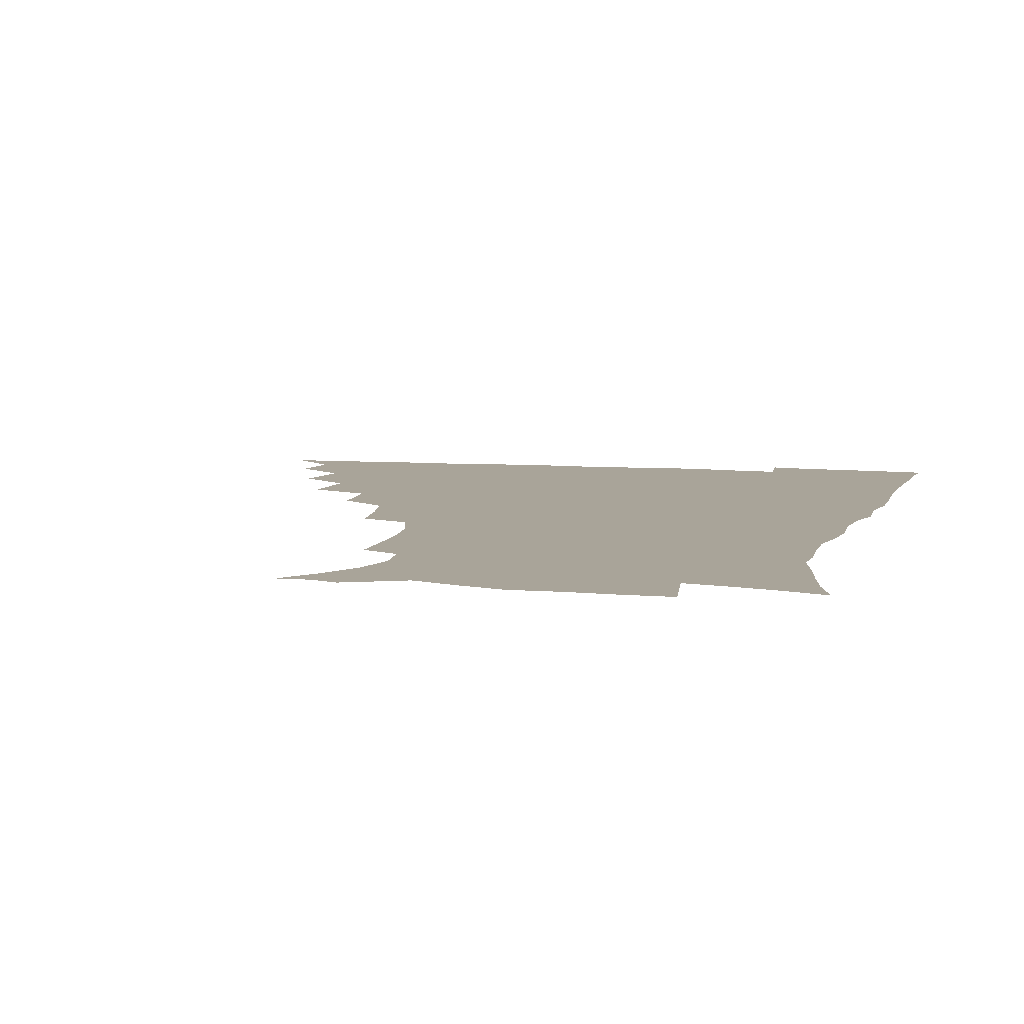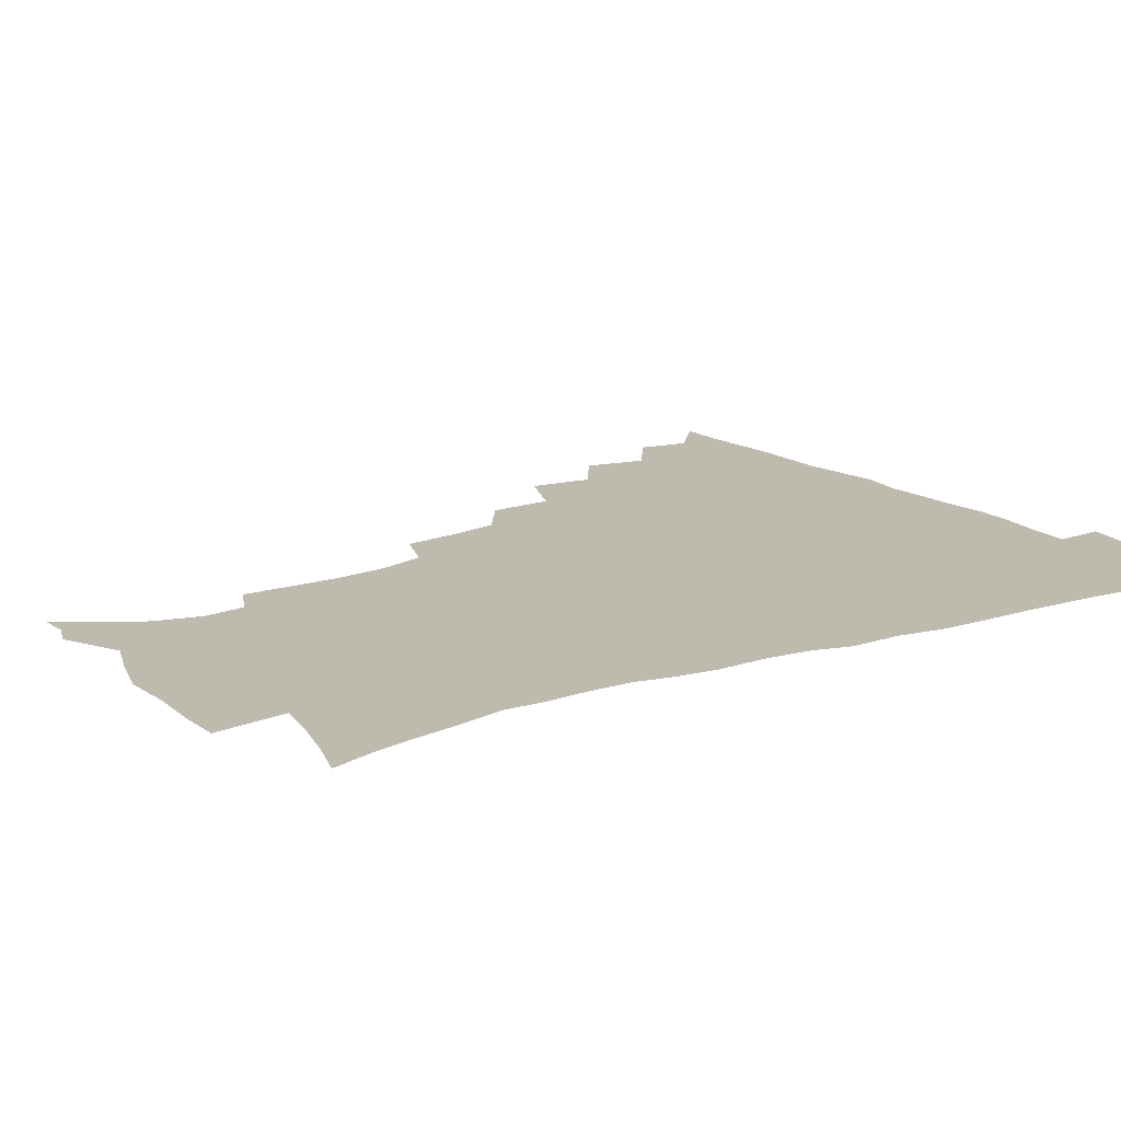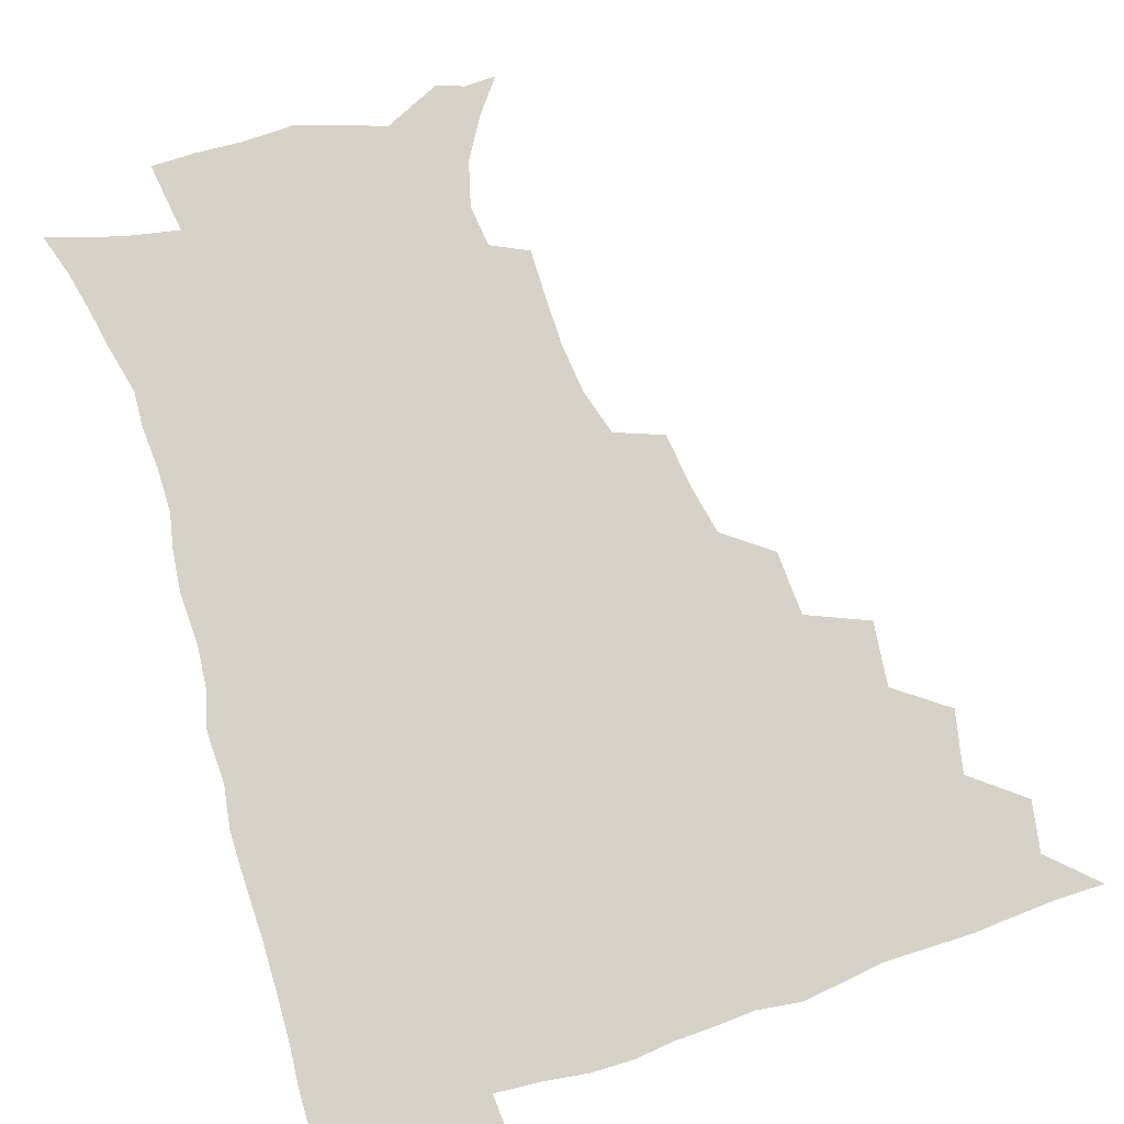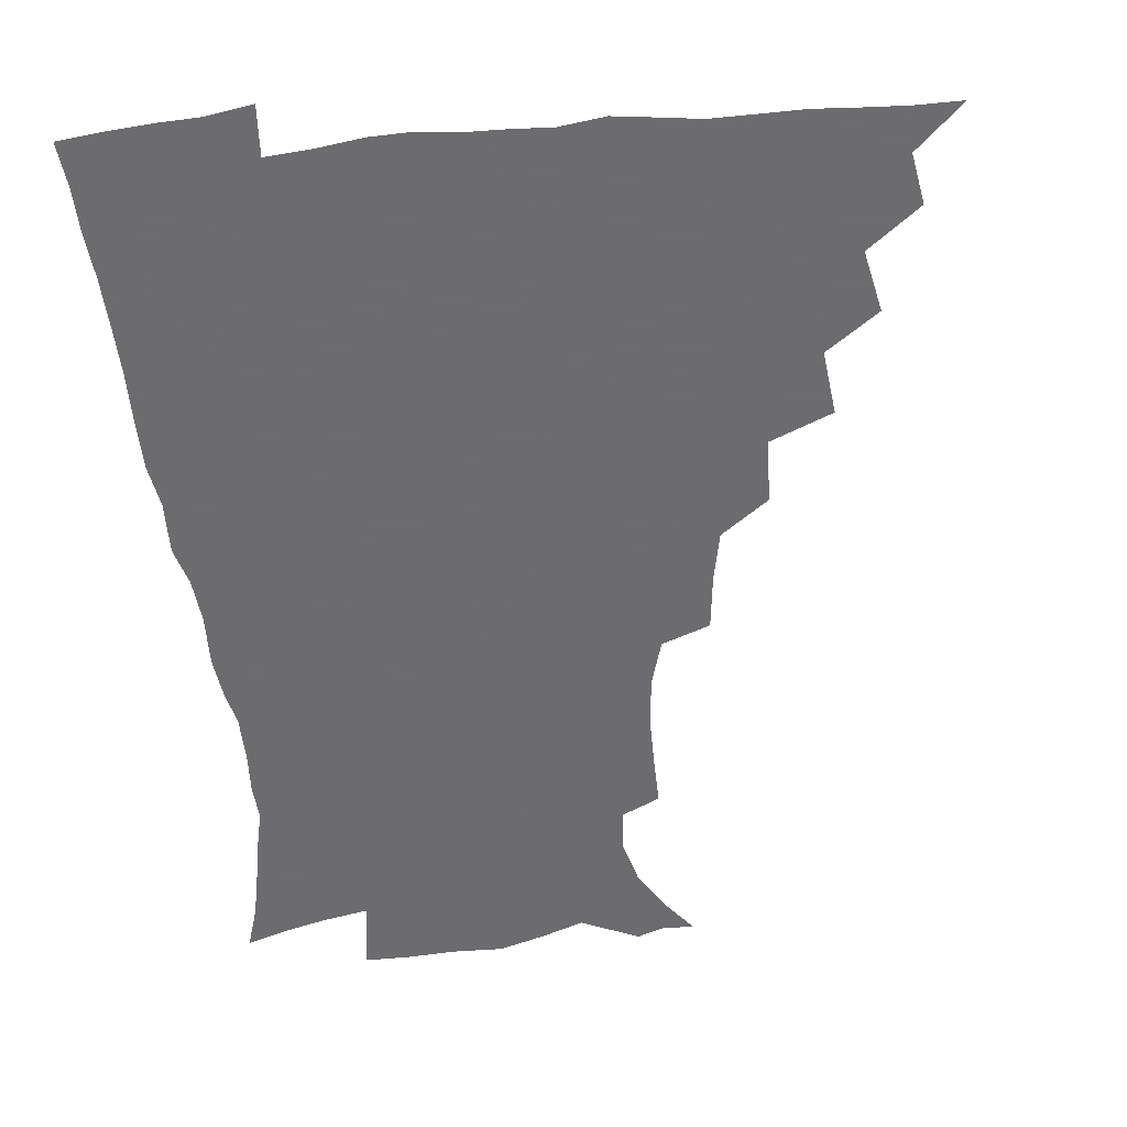
<metadata>
{"format":"obj","ext":"obj","renderer":"f3d","projection":"perspective","resolution":1024,"background":"white","views":[{"elev":7.2,"azim":13.9,"up":"+Z"},{"elev":15.4,"azim":55.8,"up":"+Z"},{"elev":78.4,"azim":162.1,"up":"+Z"},{"elev":-53.8,"azim":-174.2,"up":"+Z"}]}
</metadata>
<code>
v 450.7 494.7 0
v 464 461.4 0
v 467.1 479.1 0
v 467 494.6 0
v 477.8 425.5 0
v 482.3 447.1 0
v 482.9 463.7 0
v 483 479.5 0
v 482.2 495.5 0
v 493.6 389.6 0
v 496.2 412.2 0
v 498.4 432.2 0
v 499.4 449.1 0
v 499.4 464.8 0
v 498.3 480.3 0
v 497.3 496.6 0
v 516.4 357.8 0
v 515.3 380.5 0
v 515.3 401.2 0
v 516.2 420.2 0
v 516.5 436.5 0
v 515.4 450.8 0
v 514.5 465.6 0
v 513.7 480.6 0
v 512.6 496.4 0
v 538.9 308.2 0
v 536.6 327.6 0
v 533 345.3 0
v 533.5 371 0
v 532.3 388.8 0
v 531.2 405.2 0
v 530.5 420.6 0
v 530.7 436.5 0
v 530.4 451.5 0
v 529.6 466.2 0
v 528.5 481.2 0
v 527.6 496.4 0
v 562.5 232.4 0
v 562.7 250.4 0
v 562.6 267.9 0
v 560.7 285.7 0
v 555.9 301.8 0
v 552.6 320.3 0
v 550.7 339.7 0
v 549.2 358.7 0
v 547.4 374.9 0
v 547.5 393.4 0
v 547.1 408.9 0
v 546.9 424.1 0
v 546.2 438.1 0
v 546.4 452.4 0
v 544.4 467.1 0
v 543.2 482 0
v 542 498.4 0
v 554.8 168.4 0
v 564.2 180.6 0
v 572.9 195.2 0
v 577.2 211.1 0
v 575.6 226.1 0
v 574.9 244.9 0
v 574.4 262 0
v 573.3 279.3 0
v 570.6 294.8 0
v 567.4 310.1 0
v 565.6 328.6 0
v 563.9 345.7 0
v 563.3 364.3 0
v 561.9 379.3 0
v 561.3 394.8 0
v 561.6 411.1 0
v 561.3 425.5 0
v 561.2 439.7 0
v 560.2 453.5 0
v 558.8 468 0
v 557.7 482.7 0
v 556.1 500.2 0
v 566 168.7 0
v 578.2 185.4 0
v 586 204.1 0
v 587.5 220.8 0
v 587 237.2 0
v 585.9 251.9 0
v 585.3 269 0
v 584.3 287.1 0
v 582.4 303.3 0
v 579.9 316.9 0
v 578.2 333.3 0
v 577.7 351.6 0
v 576.5 366.7 0
v 576.3 383.3 0
v 576.1 398.3 0
v 575.7 412.6 0
v 575.7 427 0
v 575.2 440.2 0
v 574.6 453.8 0
v 573.5 468.1 0
v 572.3 483.1 0
v 571.7 498.1 0
v 575.4 165.3 0
v 591.4 189.2 0
v 597.2 208.8 0
v 598.6 227.6 0
v 598 243 0
v 597.5 259.6 0
v 597.2 275.9 0
v 595.4 290.6 0
v 593.7 306 0
v 592.7 323.3 0
v 591.6 338.8 0
v 590.7 353.8 0
v 590 368.7 0
v 589.5 382.7 0
v 589.4 398.3 0
v 589.5 413.2 0
v 589.2 426.6 0
v 589.2 440.6 0
v 588.8 454.1 0
v 588 468.2 0
v 587.2 482.6 0
v 585.7 499 0
v 595.6 174.6 0
v 605.7 195.1 0
v 609.1 213.7 0
v 609.3 228.8 0
v 609 244.6 0
v 608.4 258.7 0
v 608 279.8 0
v 606.9 295.1 0
v 606 309.4 0
v 604.9 324.4 0
v 604.1 339.8 0
v 603.7 355.3 0
v 603.4 370.6 0
v 603.6 386.1 0
v 603.1 399.3 0
v 603.4 414.4 0
v 603.2 427.3 0
v 603 440.7 0
v 603.1 454.4 0
v 602.5 468.3 0
v 601.2 483.5 0
v 599.9 499.3 0
v 610.5 169.1 0
v 617.9 194.3 0
v 620.3 214.4 0
v 620.8 232.9 0
v 620.3 245.7 0
v 619.9 262.3 0
v 619.1 281.3 0
v 618.5 295.1 0
v 617.8 312.2 0
v 617.4 327.1 0
v 616.7 341.2 0
v 616.7 356.1 0
v 616.5 371.9 0
v 616.5 386.6 0
v 616.6 399.8 0
v 616.7 413.9 0
v 617.2 428.1 0
v 617.3 441.2 0
v 617.3 454.6 0
v 617.1 468.2 0
v 616.1 482.7 0
v 613.7 500.9 0
v 626.8 164.2 0
v 631 194.2 0
v 632.1 218.2 0
v 632.2 233.1 0
v 631.9 250.2 0
v 631.7 263.6 0
v 630.6 280.6 0
v 630.3 295.5 0
v 629.7 311.5 0
v 629.5 327.5 0
v 629.4 339.4 0
v 629.2 357.7 0
v 629.3 372 0
v 629.5 385.7 0
v 629.8 400.3 0
v 630.2 414.2 0
v 630.6 427.9 0
v 631.1 441.5 0
v 631.5 454.7 0
v 631.2 468.3 0
v 630.1 484 0
v 628.2 500.6 0
v 644.6 164.6 0
v 644.8 194.8 0
v 644.5 213.8 0
v 643.8 233 0
v 643.3 248.1 0
v 642.7 268 0
v 642.5 281.6 0
v 642.1 296 0
v 641.8 310.9 0
v 641.4 327.3 0
v 641.9 340.8 0
v 641.9 356.7 0
v 642.1 371 0
v 642.5 385.2 0
v 642.8 400.2 0
v 643.4 414 0
v 643.9 428 0
v 644.5 441.2 0
v 645.3 454.6 0
v 645.4 468.5 0
v 645.5 482.8 0
v 644.4 498.4 0
v 661.7 163.4 0
v 659 191.5 0
v 656.8 212.8 0
v 655.5 231.5 0
v 654.9 247.8 0
v 654.5 263.8 0
v 653.8 280.5 0
v 653.8 294.9 0
v 653.8 309.7 0
v 653.7 324.9 0
v 654.9 337.3 0
v 654.3 355.3 0
v 654.9 369.5 0
v 655.5 383.6 0
v 656.4 397.5 0
v 656.6 412.9 0
v 657.5 426.6 0
v 658.4 439.8 0
v 659.1 454.8 0
v 659.6 468.2 0
v 660.4 482 0
v 660 497.2 0
v 658.8 514.6 0
v 677.4 163.4 0
v 674 188.6 0
v 670.6 208.4 0
v 668.1 227.6 0
v 666.7 244.9 0
v 665.6 262.4 0
v 665.3 277.9 0
v 665.2 293.3 0
v 665.7 307.4 0
v 666.3 321.5 0
v 666.9 336.5 0
v 667.1 352 0
v 668 366.2 0
v 669 380.2 0
v 669.2 396.4 0
v 670.1 410.6 0
v 670.6 425.7 0
v 671.8 439.3 0
v 672.5 454 0
v 673.6 467.5 0
v 674.6 481.4 0
v 675.4 495.4 0
v 674.8 512 0
v 690.3 185.4 0
v 684.3 205.3 0
v 680.5 224.4 0
v 678.8 240.8 0
v 678 256.4 0
v 677.3 272.8 0
v 677.2 288.4 0
v 677.8 302.8 0
v 678.7 317.2 0
v 679.4 332.1 0
v 680.3 346.8 0
v 681.1 362 0
v 681.7 377.8 0
v 682 393.9 0
v 683.5 408 0
v 684.5 422.6 0
v 685.6 437.1 0
v 686 453 0
v 687.6 466.6 0
v 688.7 480.6 0
v 689.7 494.6 0
v 689.8 511.4 0
v 705.4 181.4 0
v 698.6 200.4 0
v 694.6 217.6 0
v 692 233.9 0
v 690.8 249.1 0
v 689.5 266.1 0
v 690.1 280.2 0
v 689.9 296.4 0
v 691.7 309.9 0
v 692.6 325.1 0
v 692.6 341.9 0
v 694.7 355.7 0
v 695.8 371.3 0
v 697.5 386.2 0
v 697.4 403.4 0
v 698.3 419.1 0
v 699.3 434.7 0
v 700.8 449.7 0
v 701.3 465.5 0
v 703.1 479.4 0
v 703.7 493.7 0
v 704.8 510.2 0
v 719.6 176.6 0
v 714.8 192.1 0
v 711.7 206.3 0
v 709 221 0
v 705 238.8 0
v 705.8 251.2 0
v 704.9 267.2 0
v 705.1 282.6 0
v 707.8 295.3 0
v 709.5 309.9 0
v 708.9 328.1 0
v 710.4 343.8 0
v 714.1 357.3 0
v 713.6 375.7 0
v 716.1 390.8 0
v 716.3 408.4 0
v 716 426.7 0
v 716.5 444.4 0
v 717.2 461.6 0
v 718.6 477.5 0
v 718.9 493.2 0
v 720.6 508.5 0
f 3 4 1
f 6 7 2
f 2 7 3
f 7 8 3
f 3 8 4
f 8 9 4
f 11 12 5
f 5 12 6
f 12 13 6
f 6 13 7
f 13 14 7
f 7 14 8
f 14 15 8
f 8 15 9
f 15 16 9
f 18 19 10
f 10 19 11
f 19 20 11
f 11 20 12
f 20 21 12
f 12 21 13
f 21 22 13
f 13 22 14
f 22 23 14
f 14 23 15
f 23 24 15
f 15 24 16
f 24 25 16
f 28 29 17
f 17 29 18
f 29 30 18
f 18 30 19
f 30 31 19
f 19 31 20
f 31 32 20
f 20 32 21
f 32 33 21
f 21 33 22
f 33 34 22
f 22 34 23
f 34 35 23
f 23 35 24
f 35 36 24
f 24 36 25
f 36 37 25
f 42 43 26
f 26 43 27
f 43 44 27
f 27 44 28
f 44 45 28
f 28 45 29
f 45 46 29
f 29 46 30
f 46 47 30
f 30 47 31
f 47 48 31
f 31 48 32
f 48 49 32
f 32 49 33
f 49 50 33
f 33 50 34
f 50 51 34
f 34 51 35
f 51 52 35
f 35 52 36
f 52 53 36
f 36 53 37
f 53 54 37
f 59 60 38
f 38 60 39
f 60 61 39
f 39 61 40
f 61 62 40
f 40 62 41
f 62 63 41
f 41 63 42
f 63 64 42
f 42 64 43
f 64 65 43
f 43 65 44
f 65 66 44
f 44 66 45
f 66 67 45
f 45 67 46
f 67 68 46
f 46 68 47
f 68 69 47
f 47 69 48
f 69 70 48
f 48 70 49
f 70 71 49
f 49 71 50
f 71 72 50
f 50 72 51
f 72 73 51
f 51 73 52
f 73 74 52
f 52 74 53
f 74 75 53
f 53 75 54
f 75 76 54
f 55 77 56
f 77 78 56
f 56 78 57
f 78 79 57
f 57 79 58
f 79 80 58
f 58 80 59
f 80 81 59
f 59 81 60
f 81 82 60
f 60 82 61
f 82 83 61
f 61 83 62
f 83 84 62
f 62 84 63
f 84 85 63
f 63 85 64
f 85 86 64
f 64 86 65
f 86 87 65
f 65 87 66
f 87 88 66
f 66 88 67
f 88 89 67
f 67 89 68
f 89 90 68
f 68 90 69
f 90 91 69
f 69 91 70
f 91 92 70
f 70 92 71
f 92 93 71
f 71 93 72
f 93 94 72
f 72 94 73
f 94 95 73
f 73 95 74
f 95 96 74
f 74 96 75
f 96 97 75
f 75 97 76
f 97 98 76
f 77 99 78
f 99 100 78
f 78 100 79
f 100 101 79
f 79 101 80
f 101 102 80
f 80 102 81
f 102 103 81
f 81 103 82
f 103 104 82
f 82 104 83
f 104 105 83
f 83 105 84
f 105 106 84
f 84 106 85
f 106 107 85
f 85 107 86
f 107 108 86
f 86 108 87
f 108 109 87
f 87 109 88
f 109 110 88
f 88 110 89
f 110 111 89
f 89 111 90
f 111 112 90
f 90 112 91
f 112 113 91
f 91 113 92
f 113 114 92
f 92 114 93
f 114 115 93
f 93 115 94
f 115 116 94
f 94 116 95
f 116 117 95
f 95 117 96
f 117 118 96
f 96 118 97
f 118 119 97
f 97 119 98
f 119 120 98
f 99 121 100
f 121 122 100
f 100 122 101
f 122 123 101
f 101 123 102
f 123 124 102
f 102 124 103
f 124 125 103
f 103 125 104
f 125 126 104
f 104 126 105
f 126 127 105
f 105 127 106
f 127 128 106
f 106 128 107
f 128 129 107
f 107 129 108
f 129 130 108
f 108 130 109
f 130 131 109
f 109 131 110
f 131 132 110
f 110 132 111
f 132 133 111
f 111 133 112
f 133 134 112
f 112 134 113
f 134 135 113
f 113 135 114
f 135 136 114
f 114 136 115
f 136 137 115
f 115 137 116
f 137 138 116
f 116 138 117
f 138 139 117
f 117 139 118
f 139 140 118
f 118 140 119
f 140 141 119
f 119 141 120
f 141 142 120
f 121 143 122
f 143 144 122
f 122 144 123
f 144 145 123
f 123 145 124
f 145 146 124
f 124 146 125
f 146 147 125
f 125 147 126
f 147 148 126
f 126 148 127
f 148 149 127
f 127 149 128
f 149 150 128
f 128 150 129
f 150 151 129
f 129 151 130
f 151 152 130
f 130 152 131
f 152 153 131
f 131 153 132
f 153 154 132
f 132 154 133
f 154 155 133
f 133 155 134
f 155 156 134
f 134 156 135
f 156 157 135
f 135 157 136
f 157 158 136
f 136 158 137
f 158 159 137
f 137 159 138
f 159 160 138
f 138 160 139
f 160 161 139
f 139 161 140
f 161 162 140
f 140 162 141
f 162 163 141
f 141 163 142
f 163 164 142
f 143 165 144
f 165 166 144
f 144 166 145
f 166 167 145
f 145 167 146
f 167 168 146
f 146 168 147
f 168 169 147
f 147 169 148
f 169 170 148
f 148 170 149
f 170 171 149
f 149 171 150
f 171 172 150
f 150 172 151
f 172 173 151
f 151 173 152
f 173 174 152
f 152 174 153
f 174 175 153
f 153 175 154
f 175 176 154
f 154 176 155
f 176 177 155
f 155 177 156
f 177 178 156
f 156 178 157
f 178 179 157
f 157 179 158
f 179 180 158
f 158 180 159
f 180 181 159
f 159 181 160
f 181 182 160
f 160 182 161
f 182 183 161
f 161 183 162
f 183 184 162
f 162 184 163
f 184 185 163
f 163 185 164
f 185 186 164
f 165 187 166
f 187 188 166
f 166 188 167
f 188 189 167
f 167 189 168
f 189 190 168
f 168 190 169
f 190 191 169
f 169 191 170
f 191 192 170
f 170 192 171
f 192 193 171
f 171 193 172
f 193 194 172
f 172 194 173
f 194 195 173
f 173 195 174
f 195 196 174
f 174 196 175
f 196 197 175
f 175 197 176
f 197 198 176
f 176 198 177
f 198 199 177
f 177 199 178
f 199 200 178
f 178 200 179
f 200 201 179
f 179 201 180
f 201 202 180
f 180 202 181
f 202 203 181
f 181 203 182
f 203 204 182
f 182 204 183
f 204 205 183
f 183 205 184
f 205 206 184
f 184 206 185
f 206 207 185
f 185 207 186
f 207 208 186
f 187 209 188
f 209 210 188
f 188 210 189
f 210 211 189
f 189 211 190
f 211 212 190
f 190 212 191
f 212 213 191
f 191 213 192
f 213 214 192
f 192 214 193
f 214 215 193
f 193 215 194
f 215 216 194
f 194 216 195
f 216 217 195
f 195 217 196
f 217 218 196
f 196 218 197
f 218 219 197
f 197 219 198
f 219 220 198
f 198 220 199
f 220 221 199
f 199 221 200
f 221 222 200
f 200 222 201
f 222 223 201
f 201 223 202
f 223 224 202
f 202 224 203
f 224 225 203
f 203 225 204
f 225 226 204
f 204 226 205
f 226 227 205
f 205 227 206
f 227 228 206
f 206 228 207
f 228 229 207
f 207 229 208
f 229 230 208
f 209 232 210
f 232 233 210
f 210 233 211
f 233 234 211
f 211 234 212
f 234 235 212
f 212 235 213
f 235 236 213
f 213 236 214
f 236 237 214
f 214 237 215
f 237 238 215
f 215 238 216
f 238 239 216
f 216 239 217
f 239 240 217
f 217 240 218
f 240 241 218
f 218 241 219
f 241 242 219
f 219 242 220
f 242 243 220
f 220 243 221
f 243 244 221
f 221 244 222
f 244 245 222
f 222 245 223
f 245 246 223
f 223 246 224
f 246 247 224
f 224 247 225
f 247 248 225
f 225 248 226
f 248 249 226
f 226 249 227
f 249 250 227
f 227 250 228
f 250 251 228
f 228 251 229
f 251 252 229
f 229 252 230
f 252 253 230
f 230 253 231
f 253 254 231
f 233 255 234
f 255 256 234
f 234 256 235
f 256 257 235
f 235 257 236
f 257 258 236
f 236 258 237
f 258 259 237
f 237 259 238
f 259 260 238
f 238 260 239
f 260 261 239
f 239 261 240
f 261 262 240
f 240 262 241
f 262 263 241
f 241 263 242
f 263 264 242
f 242 264 243
f 264 265 243
f 243 265 244
f 265 266 244
f 244 266 245
f 266 267 245
f 245 267 246
f 267 268 246
f 246 268 247
f 268 269 247
f 247 269 248
f 269 270 248
f 248 270 249
f 270 271 249
f 249 271 250
f 271 272 250
f 250 272 251
f 272 273 251
f 251 273 252
f 273 274 252
f 252 274 253
f 274 275 253
f 253 275 254
f 275 276 254
f 255 277 256
f 277 278 256
f 256 278 257
f 278 279 257
f 257 279 258
f 279 280 258
f 258 280 259
f 280 281 259
f 259 281 260
f 281 282 260
f 260 282 261
f 282 283 261
f 261 283 262
f 283 284 262
f 262 284 263
f 284 285 263
f 263 285 264
f 285 286 264
f 264 286 265
f 286 287 265
f 265 287 266
f 287 288 266
f 266 288 267
f 288 289 267
f 267 289 268
f 289 290 268
f 268 290 269
f 290 291 269
f 269 291 270
f 291 292 270
f 270 292 271
f 292 293 271
f 271 293 272
f 293 294 272
f 272 294 273
f 294 295 273
f 273 295 274
f 295 296 274
f 274 296 275
f 296 297 275
f 275 297 276
f 297 298 276
f 277 299 278
f 299 300 278
f 278 300 279
f 300 301 279
f 279 301 280
f 301 302 280
f 280 302 281
f 302 303 281
f 281 303 282
f 303 304 282
f 282 304 283
f 304 305 283
f 283 305 284
f 305 306 284
f 284 306 285
f 306 307 285
f 285 307 286
f 307 308 286
f 286 308 287
f 308 309 287
f 287 309 288
f 309 310 288
f 288 310 289
f 310 311 289
f 289 311 290
f 311 312 290
f 290 312 291
f 312 313 291
f 291 313 292
f 313 314 292
f 292 314 293
f 314 315 293
f 293 315 294
f 315 316 294
f 294 316 295
f 316 317 295
f 295 317 296
f 317 318 296
f 296 318 297
f 318 319 297
f 297 319 298
f 319 320 298

</code>
